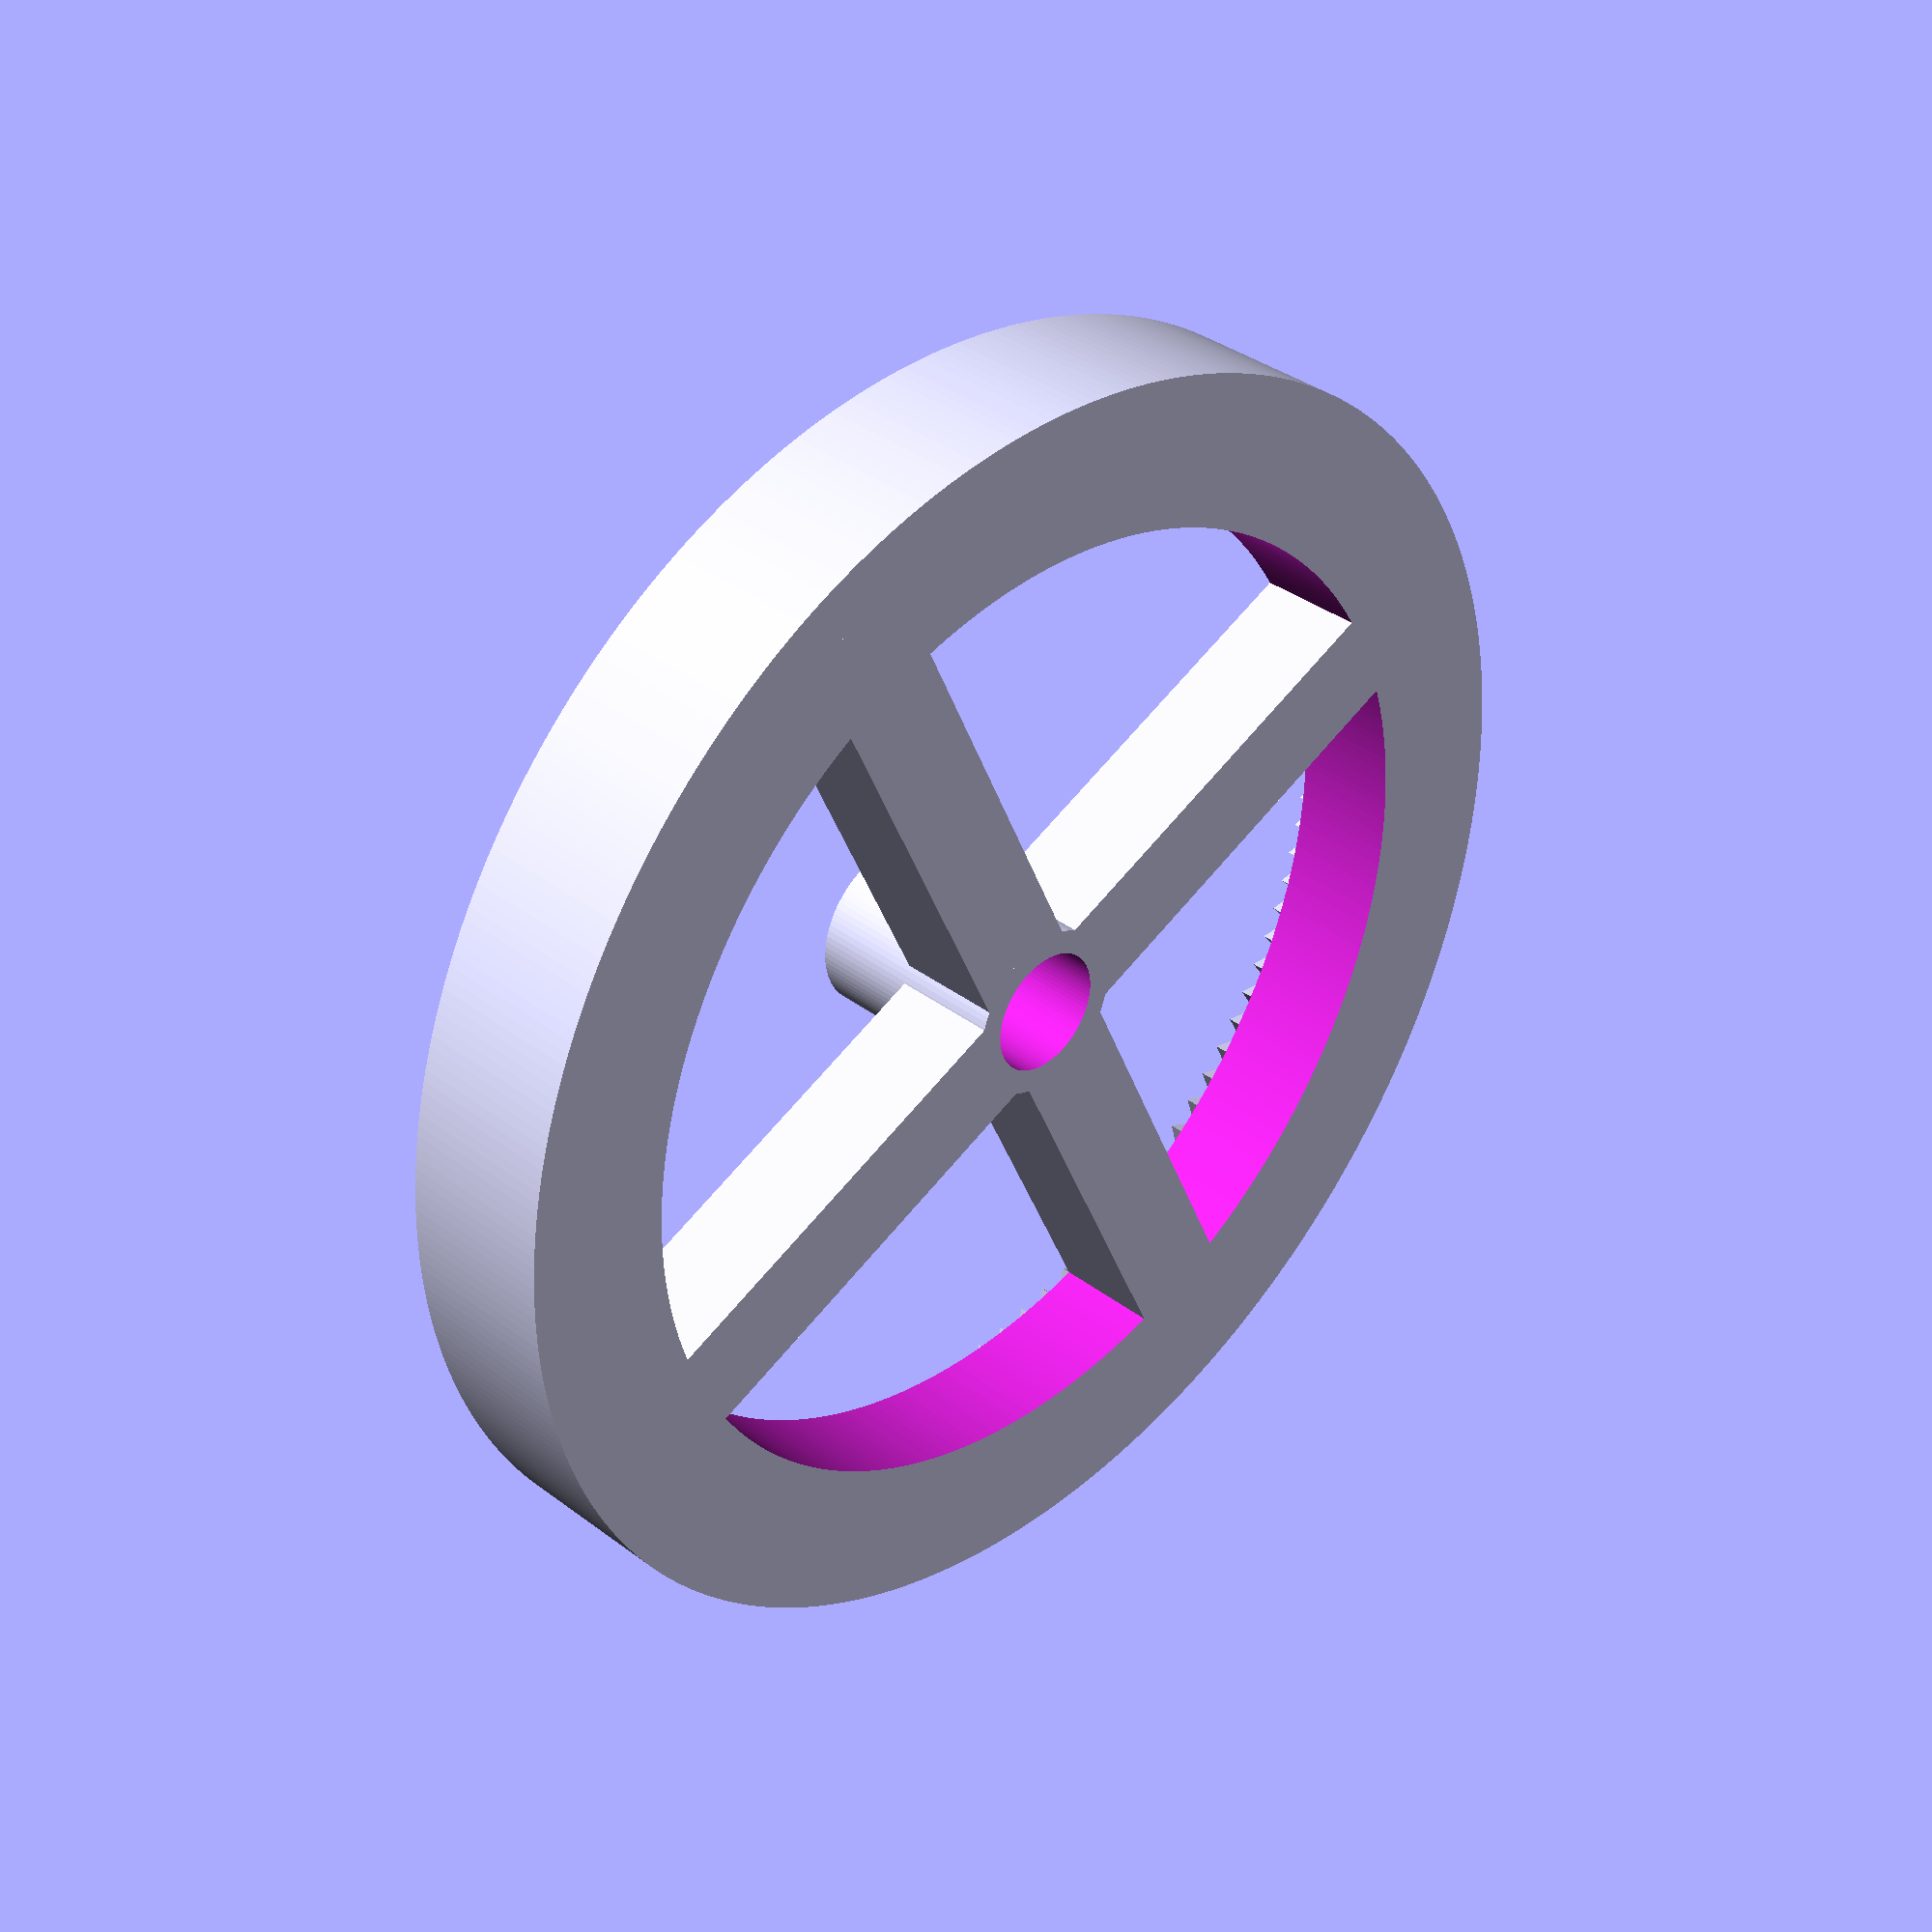
<openscad>
/* 
 * Telebot 1.1
 * Copyright (c) 2015-2016 by Paul-Louis Ageneau
 *
 * This program is free software: you can redistribute it and/or modify
 * it under the terms of the GNU General Public License as published by
 * the Free Software Foundation, either version 3 of the License, or
 * (at your option) any later version.
 *
 * This program is distributed in the hope that it will be useful,
 * but WITHOUT ANY WARRANTY; without even the implied warranty of
 * MERCHANTABILITY or FITNESS FOR A PARTICULAR PURPOSE.  See the
 * GNU General Public License for more details.
 *
 * You should have received a copy of the GNU General Public License
 * along with this program.  If not, see <http://www.gnu.org/licenses/>.
 */

// Front wheel

axis_radius = 5;
radius = 55;
height = 5;
thickness = 10;
gap = 5;
d = 3;

union() {
    translate([0,0,height/2]) union() {
        difference() {
            cylinder(h=height, r=radius+5, center=true, $fn=360);
            cylinder(h=height+10, r=radius, center=true, $fn=360);
        }
        
        f = radius/(radius-d);
        c = 2*PI*radius/f;
        n = floor(c/d);
        echo(n);
        for(i = [1 : n])
            rotate([0,0,i*360/n])
                translate([radius,0,0])
                    scale([1,0.5,1])
                        rotate([0,0,45])
                            cube([2*d/sqrt(2), 2*d/sqrt(2), height], center=true);
    }
    
    translate([0,0,-thickness/2]) union() {
        difference() {
            cylinder(h=thickness, r=radius+5, center=true, $fn=360);
            cylinder(h=thickness+10, r=radius-d-6, center=true, $fn=360);
        }
        
        difference() {
            union() {
                cube([radius*2,10,thickness], center=true);
                cube([10,radius*2,thickness], center=true);
                translate([0,0,(height+gap)/2]) cylinder(h=thickness+height+gap, r=axis_radius+3, center=true, $fn=90);
            }
            translate([0,0,(height+gap)/2]) cylinder(h=thickness+height+gap+10, r=axis_radius+0.75, center=true, $fn=90);
        }
    }
}

</openscad>
<views>
elev=144.4 azim=24.2 roll=45.1 proj=p view=solid
</views>
